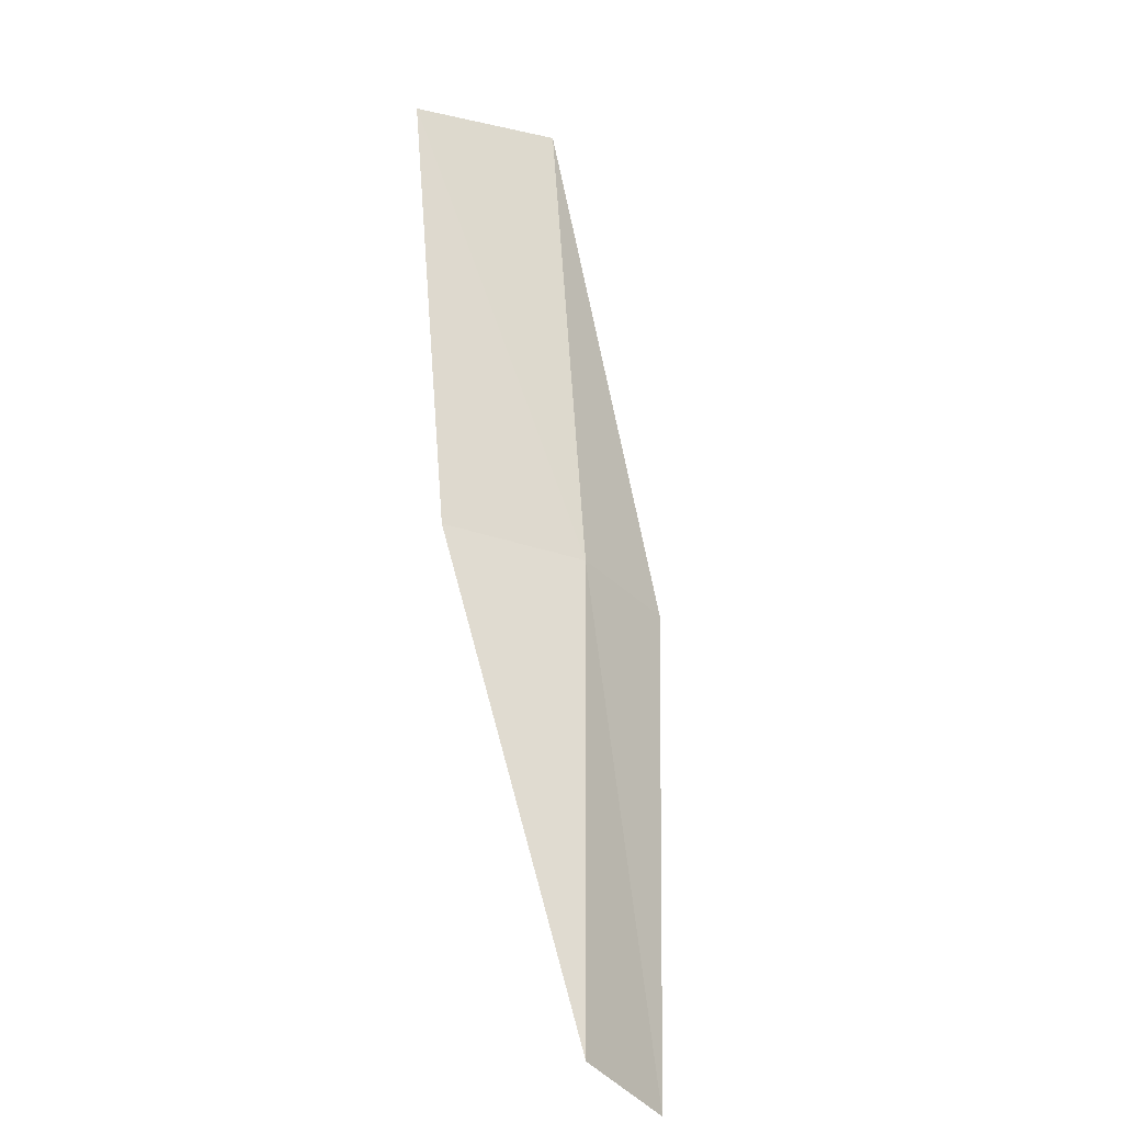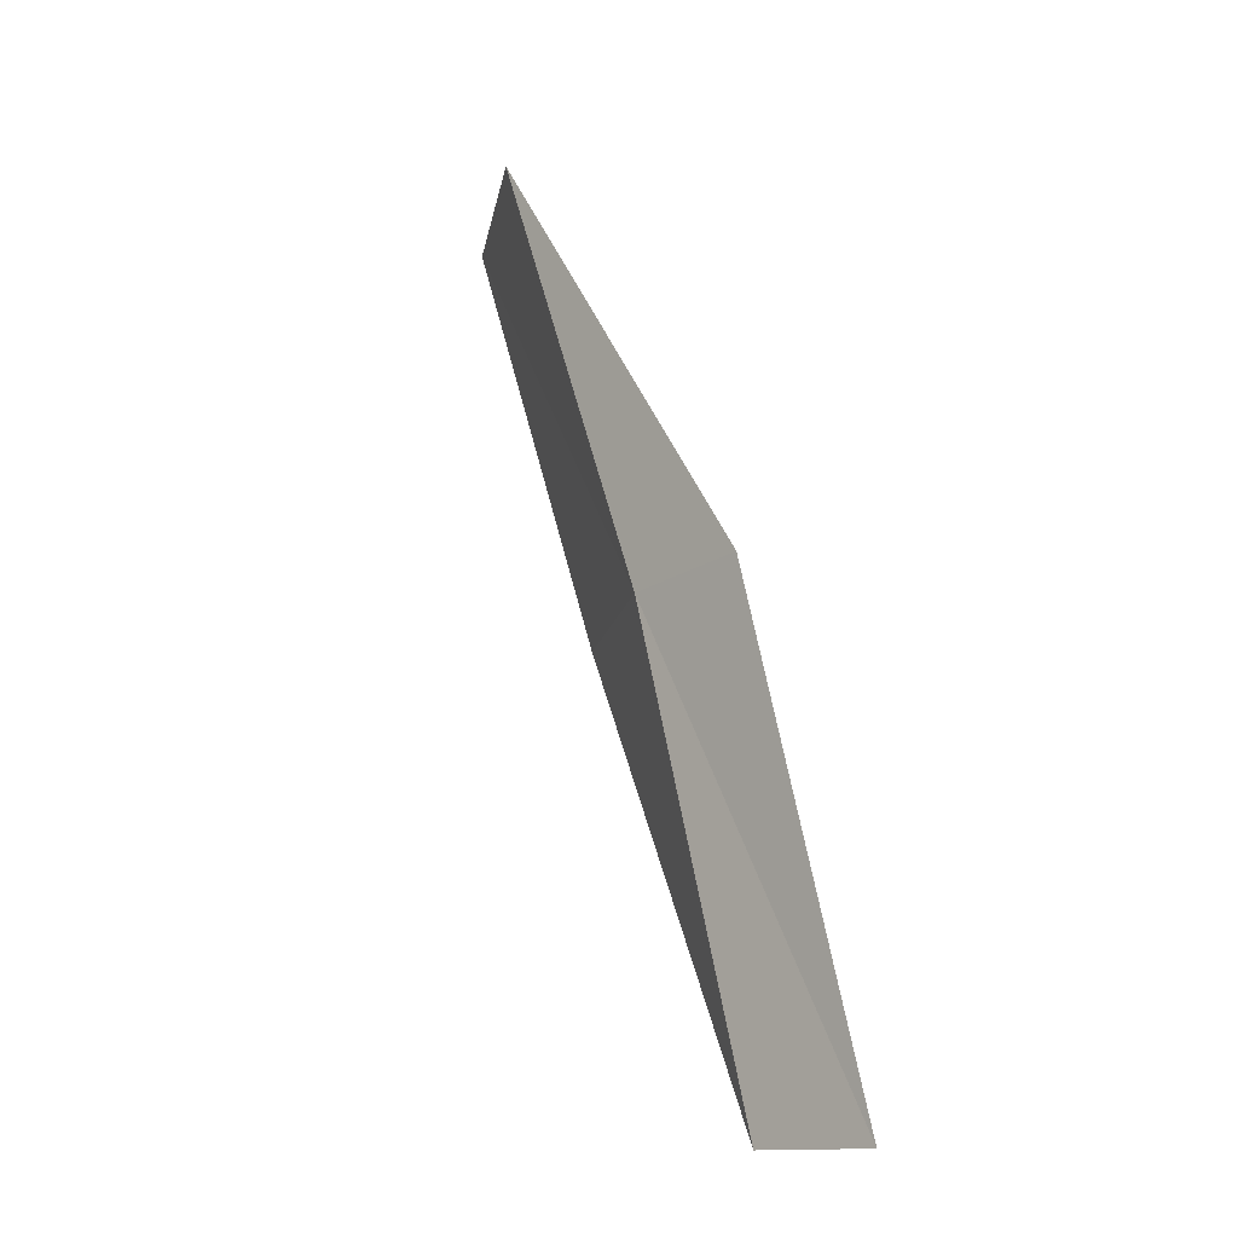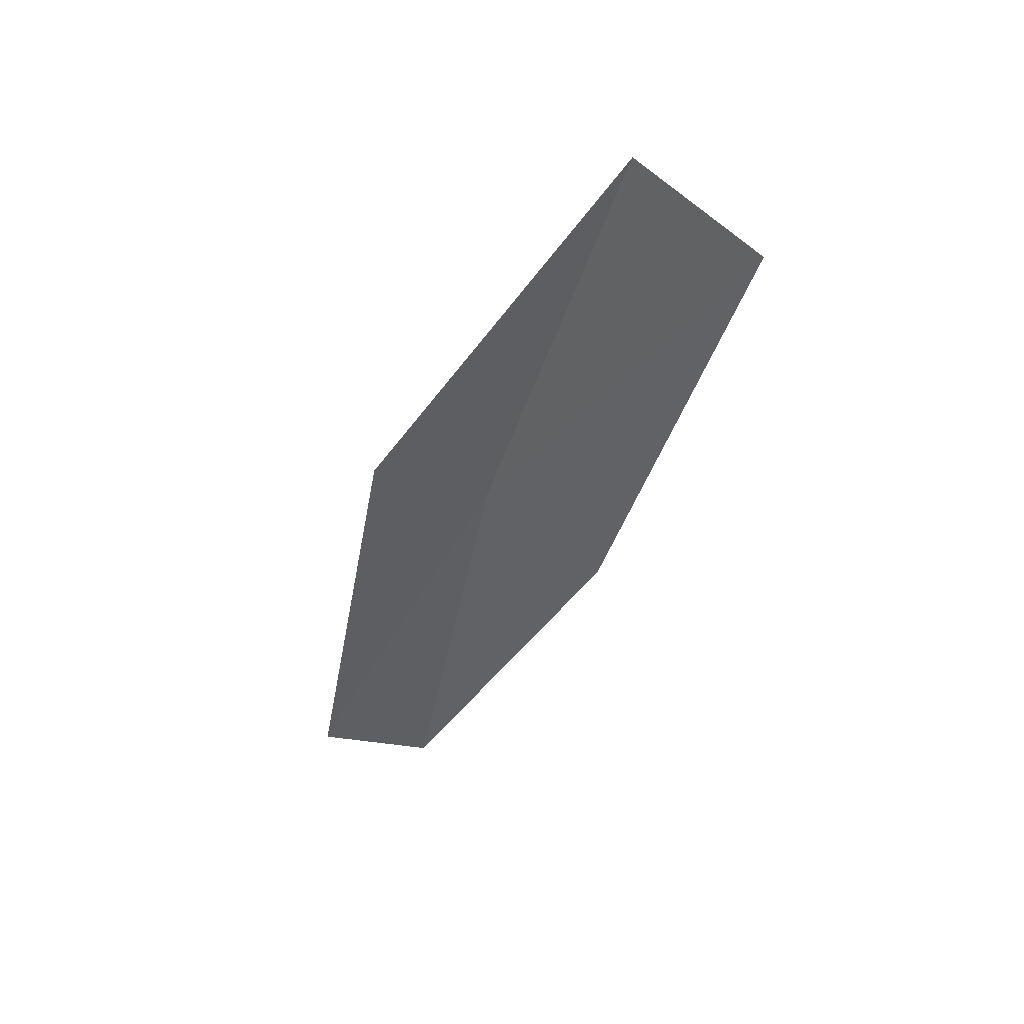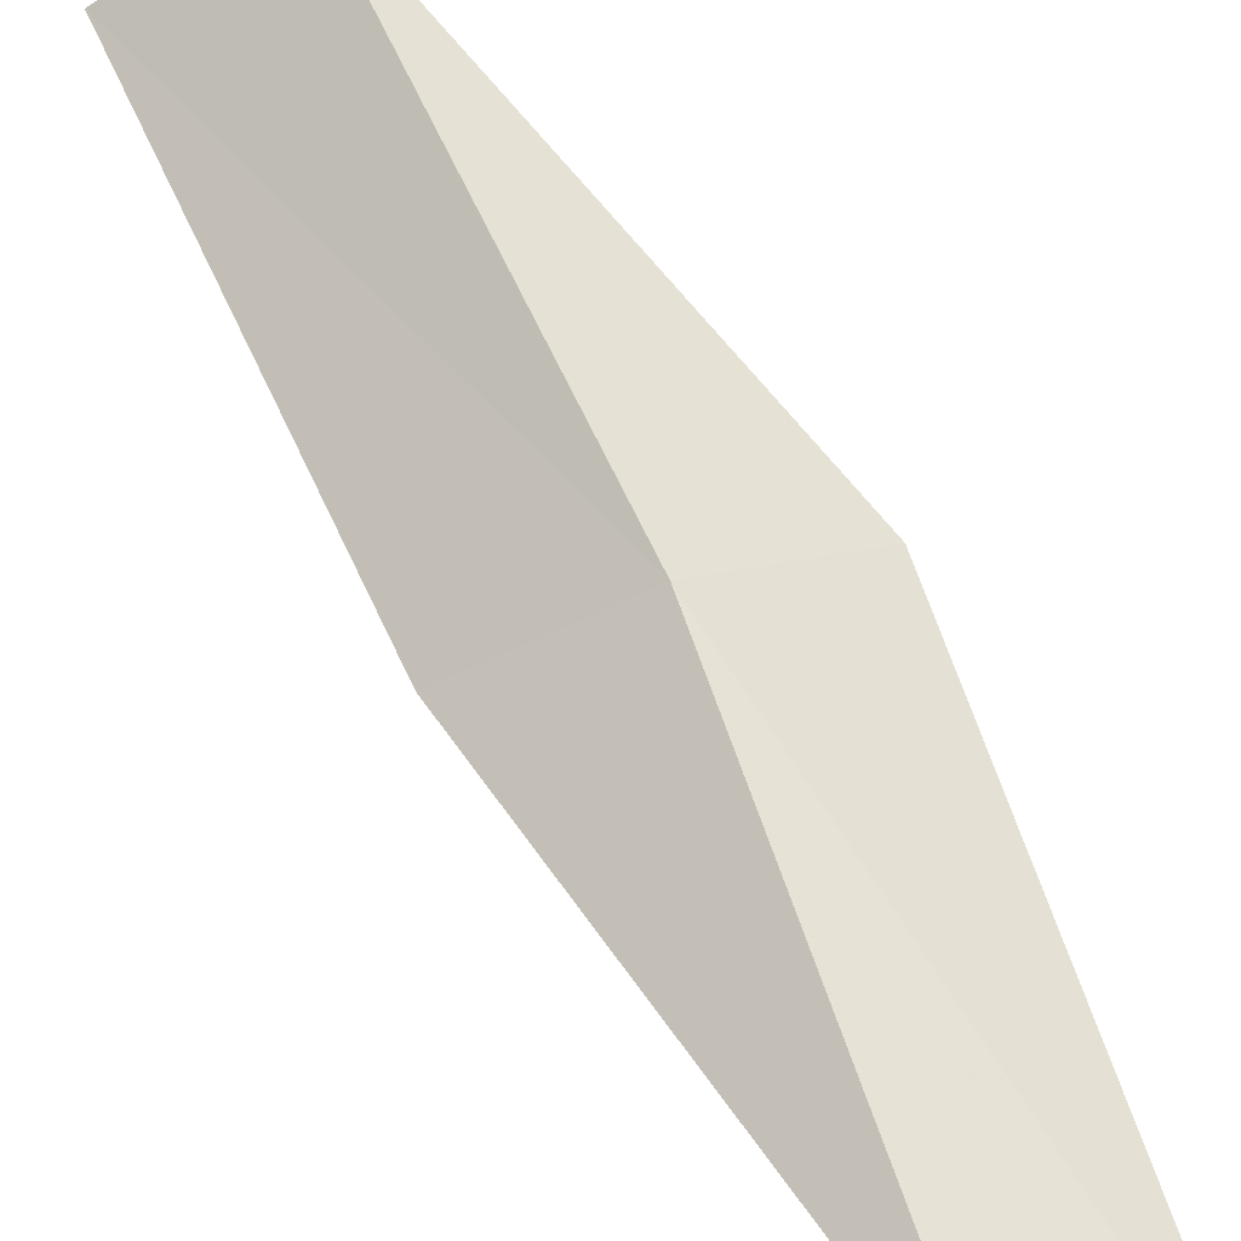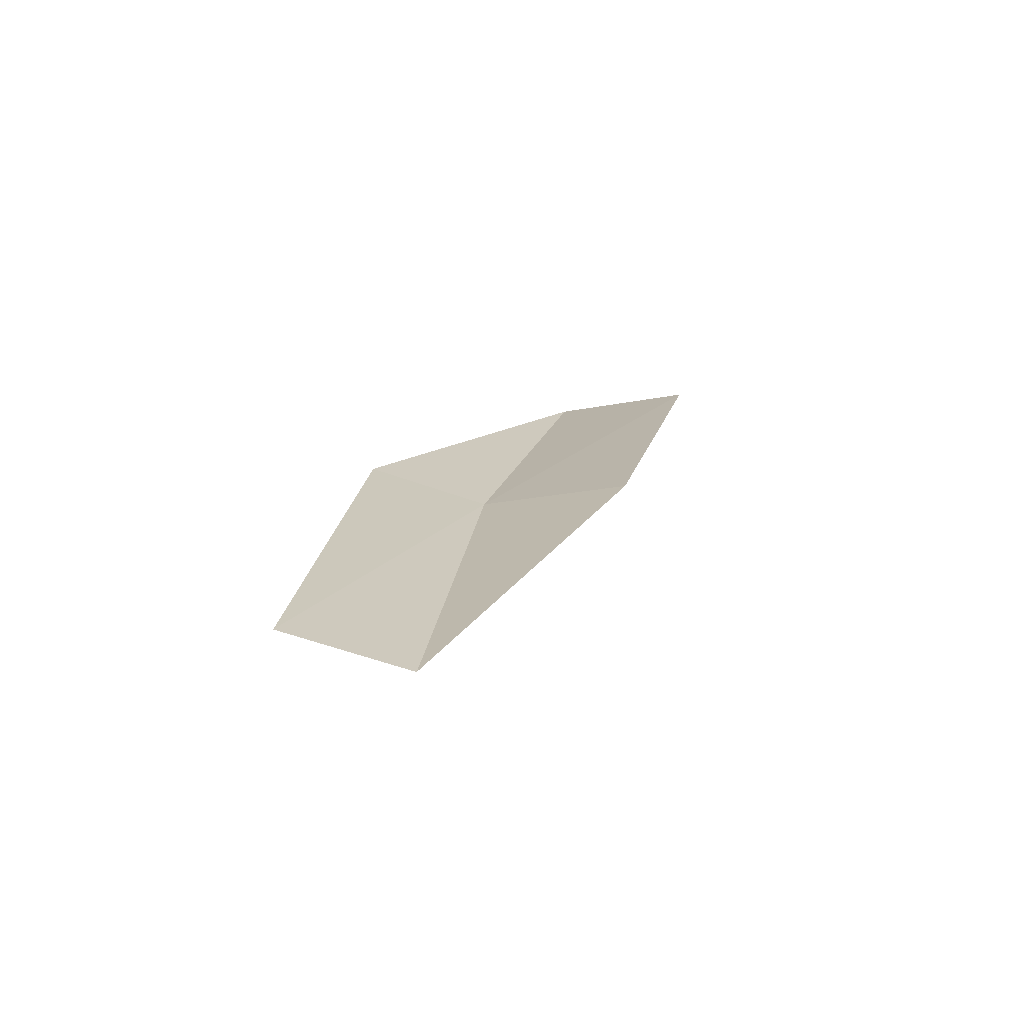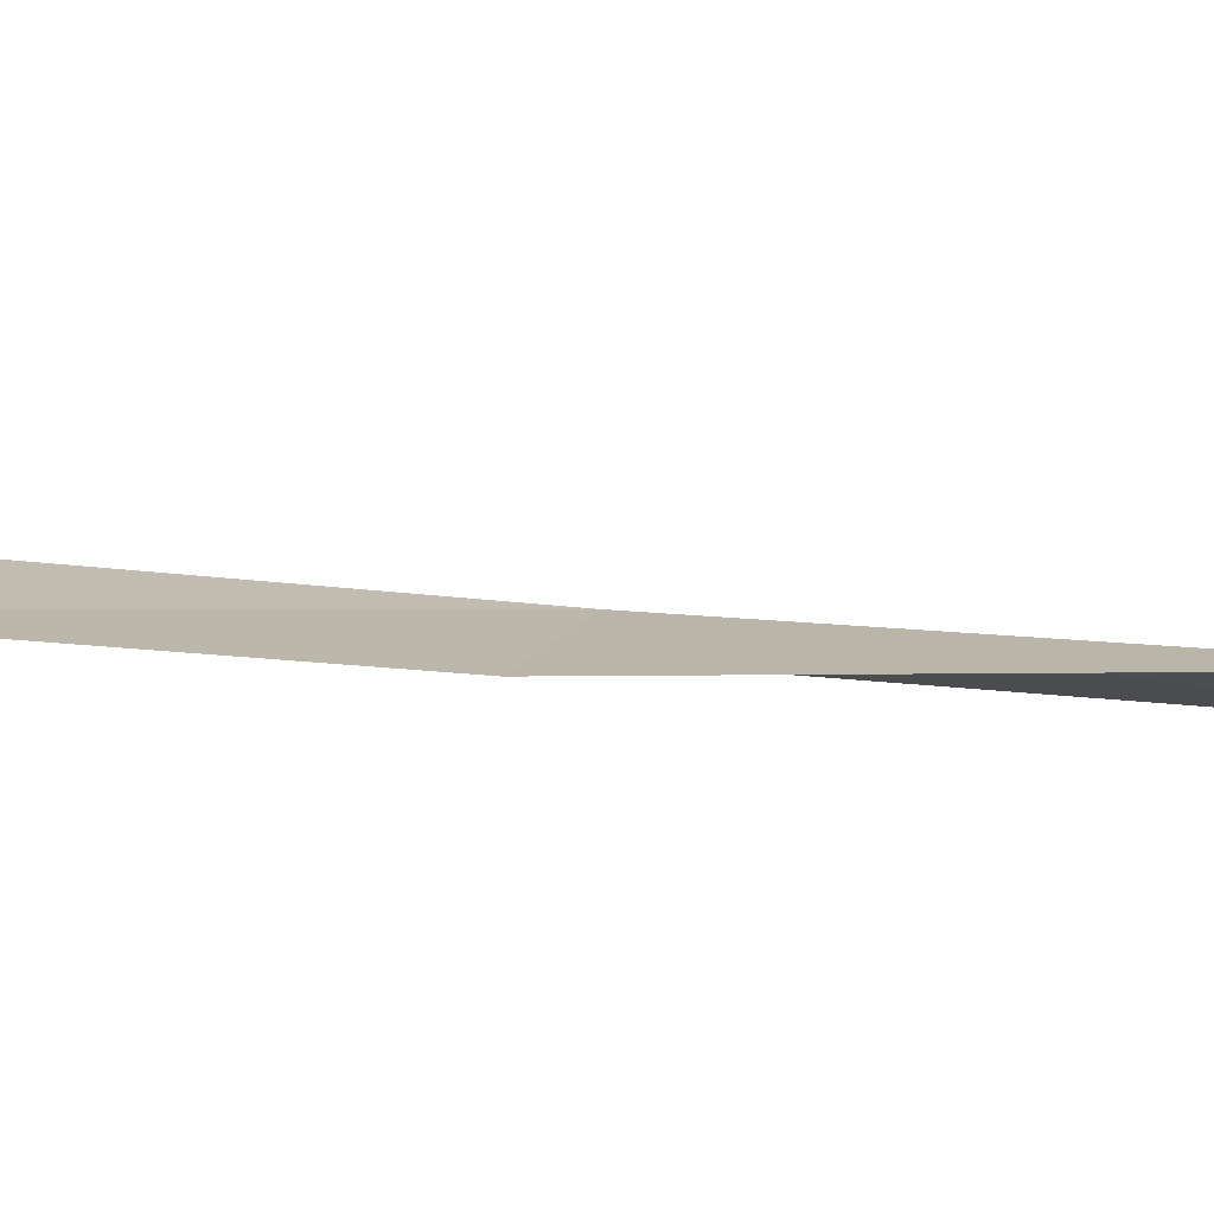
<metadata>
{"format":"obj","ext":"obj","renderer":"f3d","projection":"perspective","resolution":1024,"background":"white","views":[{"elev":-36.4,"azim":-50.6,"up":"+Y"},{"elev":-20.5,"azim":48.9,"up":"+Y"},{"elev":54.0,"azim":-165.3,"up":"+Y"},{"elev":59.2,"azim":-10.6,"up":"+Z"},{"elev":-63.7,"azim":162.4,"up":"+Y"},{"elev":-14.5,"azim":-67.7,"up":"+Z"}]}
</metadata>
<code>
v 21.41 0.3711 18.01
v 21.74 -1.793 17.74
v 22.29 -1.84 17.69
v 21.98 0.3805 18
v 20.8 0.3608 17.71
v 20.87 2.452 18.27
v 20.27 2.382 17.94
f 1 3 2
f 1 4 3
f 1 2 5
f 1 6 4
f 1 5 7
f 1 7 6

</code>
